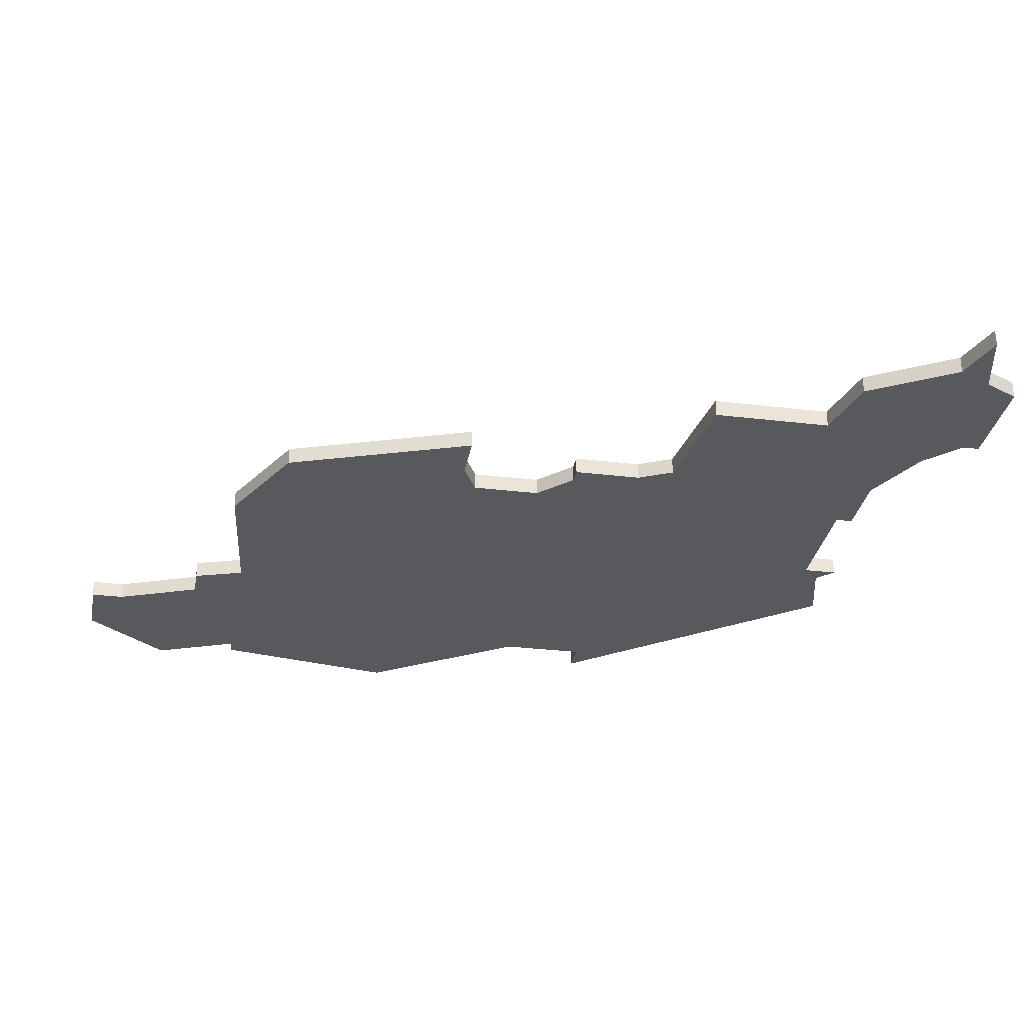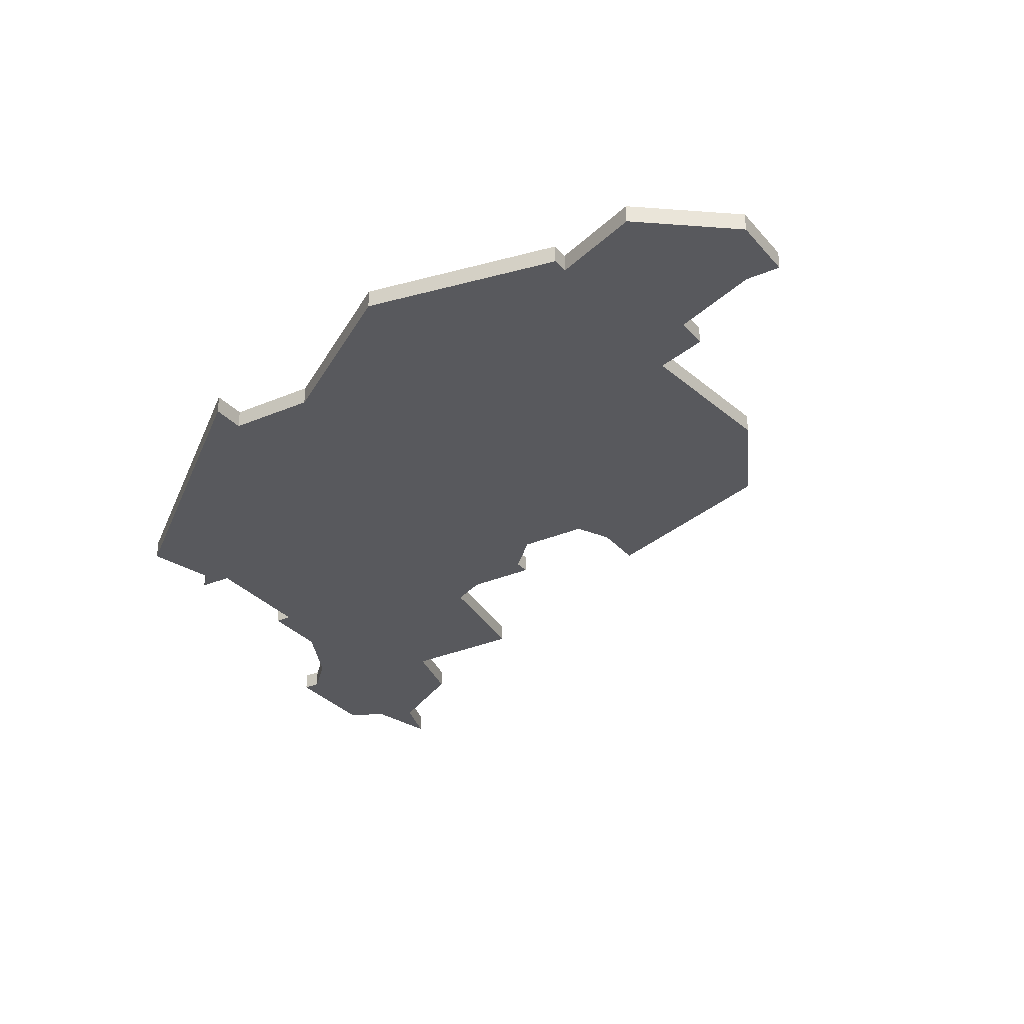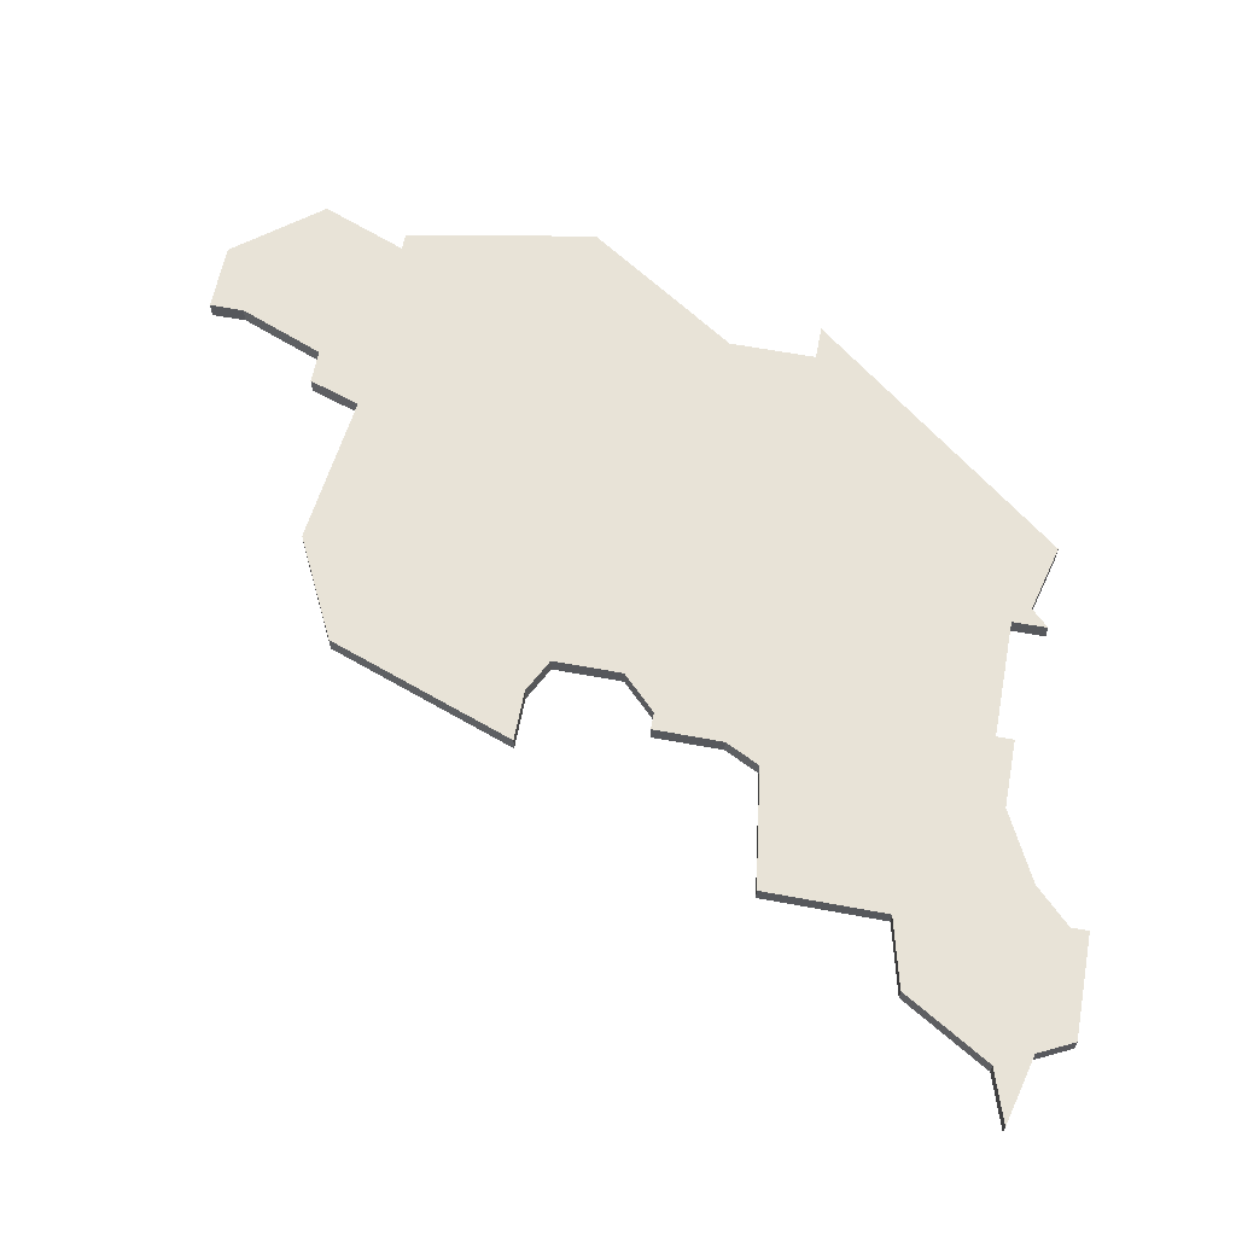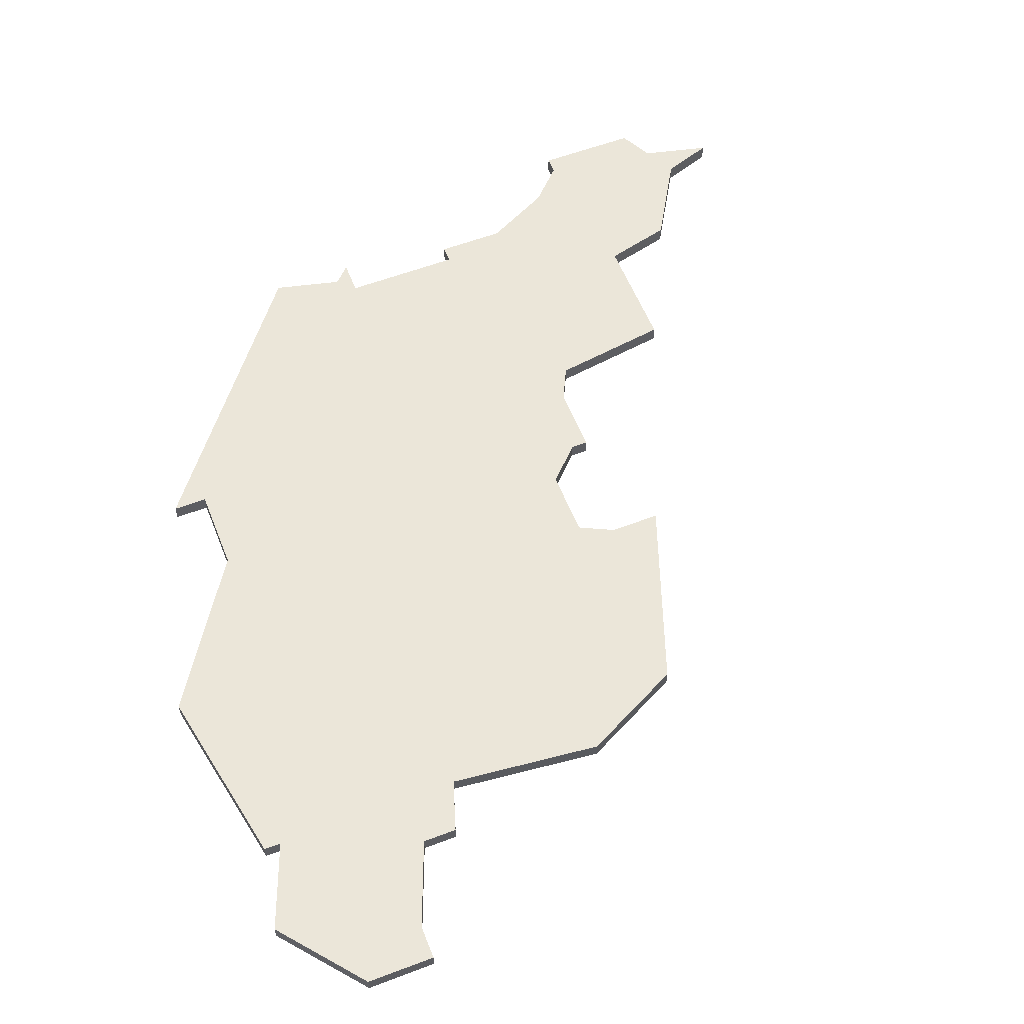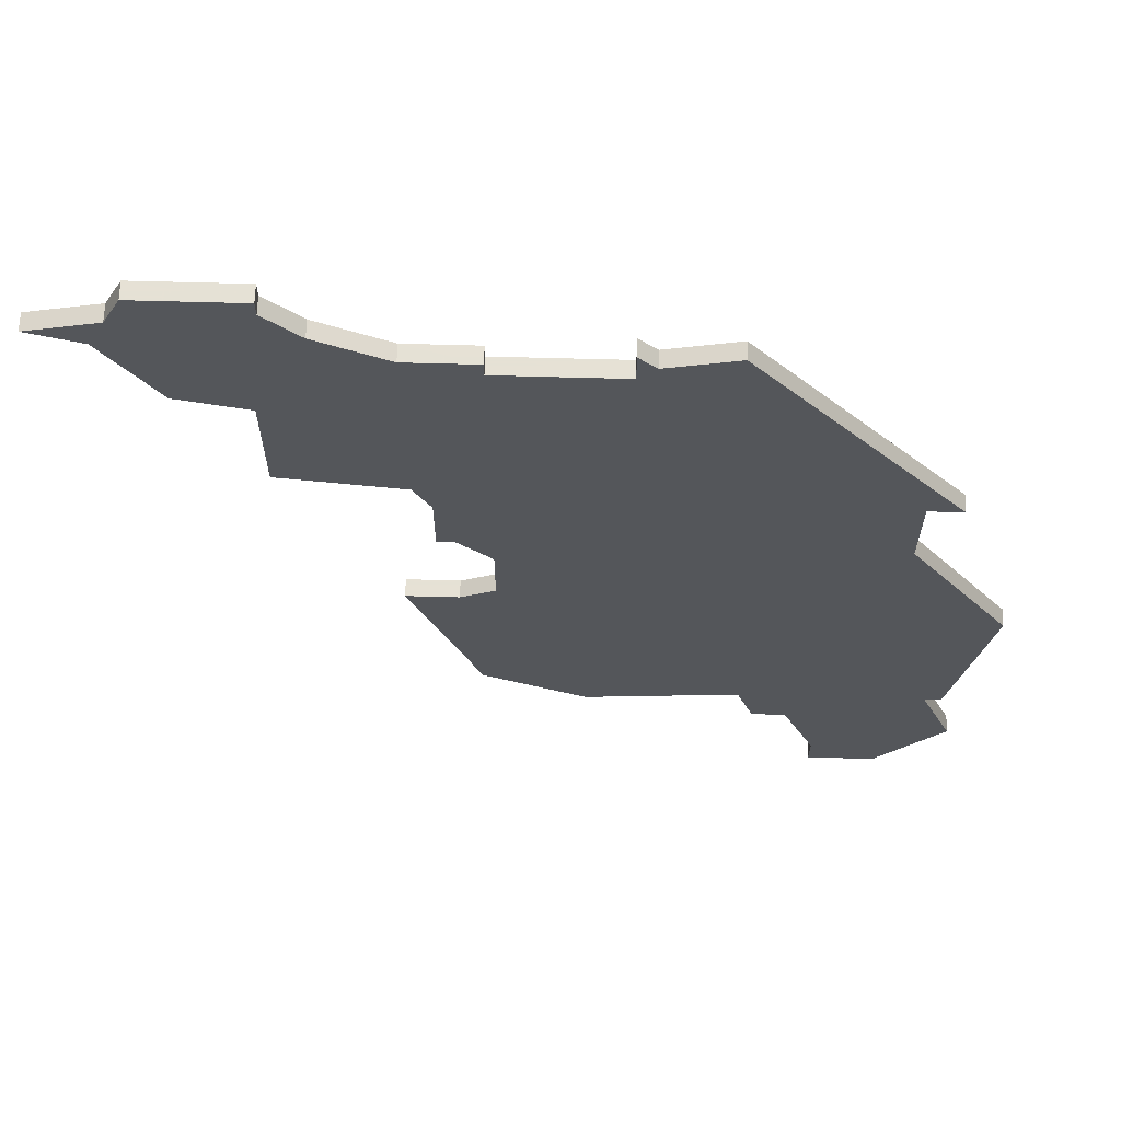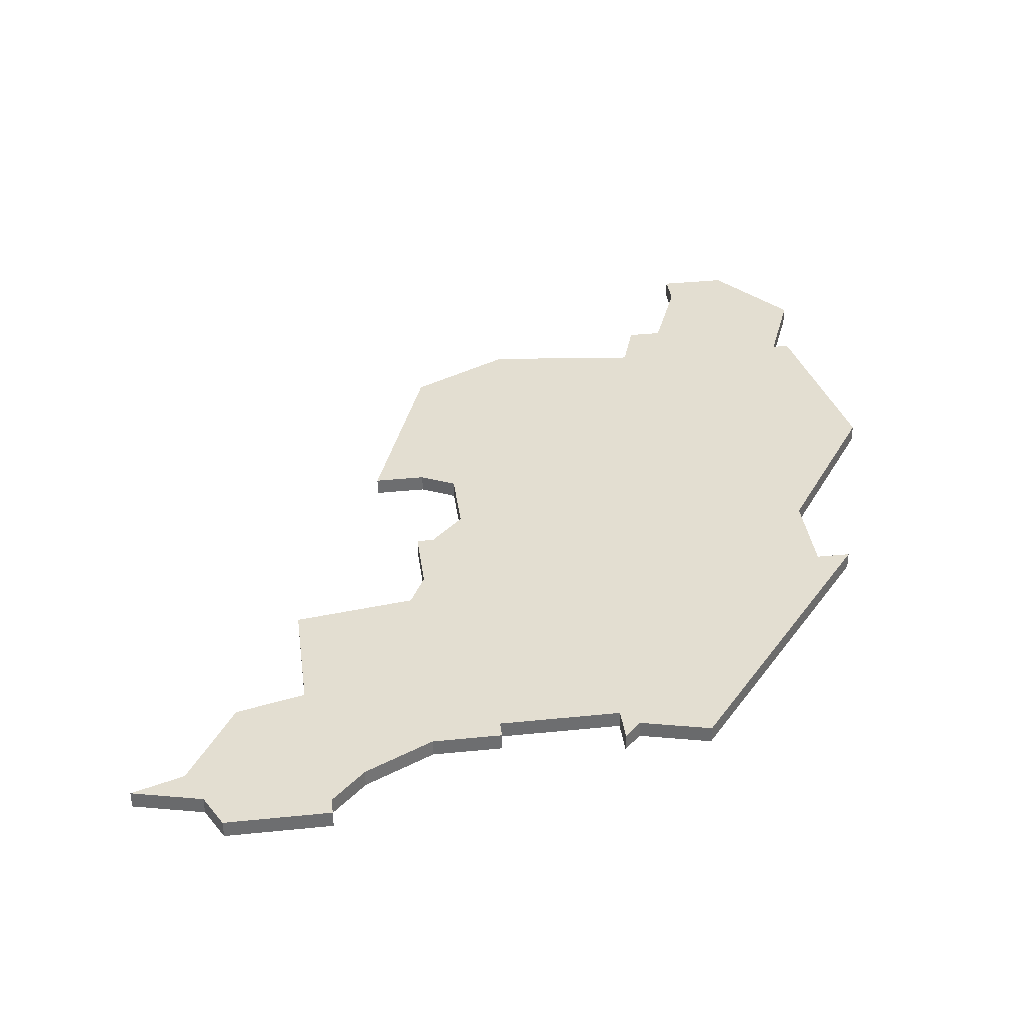
<metadata>
{"format":"obj","ext":"obj","renderer":"f3d","projection":"perspective","resolution":1024,"background":"white","views":[{"elev":-30.1,"azim":80.1,"up":"+Z"},{"elev":-29.9,"azim":-57.7,"up":"+Z"},{"elev":61.8,"azim":100.8,"up":"+Z"},{"elev":57.5,"azim":-21.5,"up":"+Z"},{"elev":64.9,"azim":-178.4,"up":"+Y"},{"elev":36.2,"azim":172.4,"up":"+Z"}]}
</metadata>
<code>
v 2682 -1134 0
v 2684 -1134 0
v 2684 -1139 0
v 2678 -1148 0
v 2680 -1159 0
v 2681 -1159 0
v 2679 -1164 0
v 2683 -1169 0
v 2687 -1169 0
v 2687 -1167 0
v 2689 -1162 0
v 2691 -1162 0
v 2692 -1159 0
v 2701 -1160 0
v 2703 -1159 0
v 2707 -1157 0
v 2711 -1146 0
v 2708 -1146 0
v 2706 -1145 0
v 2706 -1141 0
v 2708 -1139 0
v 2709 -1139 0
v 2709 -1135 0
v 2710 -1133 0
v 2717 -1132 0
v 2717 -1125 0
v 2721 -1124 0
v 2724 -1119 0
v 2727 -1118 0
v 2723 -1117 0
v 2722 -1115 0
v 2716 -1115 0
v 2716 -1116 0
v 2714 -1118 0
v 2710 -1120 0
v 2706 -1120 0
v 2706 -1121 0
v 2699 -1121 0
v 2699 -1119 0
v 2698 -1120 0
v 2694 -1119 0
v 2682 -1134 1
v 2684 -1134 1
v 2684 -1139 1
v 2678 -1148 1
v 2680 -1159 1
v 2681 -1159 1
v 2679 -1164 1
v 2683 -1169 1
v 2687 -1169 1
v 2687 -1167 1
v 2689 -1162 1
v 2691 -1162 1
v 2692 -1159 1
v 2701 -1160 1
v 2703 -1159 1
v 2707 -1157 1
v 2711 -1146 1
v 2708 -1146 1
v 2706 -1145 1
v 2706 -1141 1
v 2708 -1139 1
v 2709 -1139 1
v 2709 -1135 1
v 2710 -1133 1
v 2717 -1132 1
v 2717 -1125 1
v 2721 -1124 1
v 2724 -1119 1
v 2727 -1118 1
v 2723 -1117 1
v 2722 -1115 1
v 2716 -1115 1
v 2716 -1116 1
v 2714 -1118 1
v 2710 -1120 1
v 2706 -1120 1
v 2706 -1121 1
v 2699 -1121 1
v 2699 -1119 1
v 2698 -1120 1
v 2694 -1119 1
f 2 1 41
f 5 4 3
f 8 7 6
f 10 9 8
f 13 12 11
f 15 14 13
f 17 16 15
f 23 22 21
f 26 25 24
f 28 27 26
f 30 29 28
f 32 31 30
f 37 36 35
f 40 39 38
f 2 41 40
f 6 5 3
f 10 8 6
f 17 15 13
f 23 21 20
f 30 28 26
f 33 32 30
f 2 40 38
f 10 6 3
f 18 17 13
f 30 26 24
f 34 33 30
f 2 38 37
f 10 3 2
f 19 18 13
f 34 30 24
f 2 37 35
f 11 10 2
f 20 19 13
f 34 24 23
f 2 35 34
f 13 11 2
f 23 20 13
f 2 34 23
f 23 13 2
f 82 42 43
f 44 45 46
f 47 48 49
f 49 50 51
f 52 53 54
f 54 55 56
f 56 57 58
f 62 63 64
f 65 66 67
f 67 68 69
f 69 70 71
f 71 72 73
f 76 77 78
f 79 80 81
f 81 82 43
f 44 46 47
f 47 49 51
f 54 56 58
f 61 62 64
f 67 69 71
f 71 73 74
f 79 81 43
f 44 47 51
f 54 58 59
f 65 67 71
f 71 74 75
f 78 79 43
f 43 44 51
f 54 59 60
f 65 71 75
f 76 78 43
f 43 51 52
f 54 60 61
f 64 65 75
f 75 76 43
f 43 52 54
f 54 61 64
f 64 75 43
f 43 54 64
f 43 42 2
f 2 42 1
f 44 43 3
f 3 43 2
f 45 44 4
f 4 44 3
f 46 45 5
f 5 45 4
f 47 46 6
f 6 46 5
f 48 47 7
f 7 47 6
f 49 48 8
f 8 48 7
f 50 49 9
f 9 49 8
f 51 50 10
f 10 50 9
f 52 51 11
f 11 51 10
f 53 52 12
f 12 52 11
f 54 53 13
f 13 53 12
f 55 54 14
f 14 54 13
f 56 55 15
f 15 55 14
f 57 56 16
f 16 56 15
f 58 57 17
f 17 57 16
f 59 58 18
f 18 58 17
f 60 59 19
f 19 59 18
f 61 60 20
f 20 60 19
f 62 61 21
f 21 61 20
f 63 62 22
f 22 62 21
f 64 63 23
f 23 63 22
f 65 64 24
f 24 64 23
f 66 65 25
f 25 65 24
f 67 66 26
f 26 66 25
f 68 67 27
f 27 67 26
f 69 68 28
f 28 68 27
f 70 69 29
f 29 69 28
f 71 70 30
f 30 70 29
f 72 71 31
f 31 71 30
f 73 72 32
f 32 72 31
f 74 73 33
f 33 73 32
f 75 74 34
f 34 74 33
f 76 75 35
f 35 75 34
f 77 76 36
f 36 76 35
f 78 77 37
f 37 77 36
f 79 78 38
f 38 78 37
f 80 79 39
f 39 79 38
f 81 80 40
f 40 80 39
f 42 82 1
f 1 82 41
f 82 81 41
f 41 81 40

</code>
